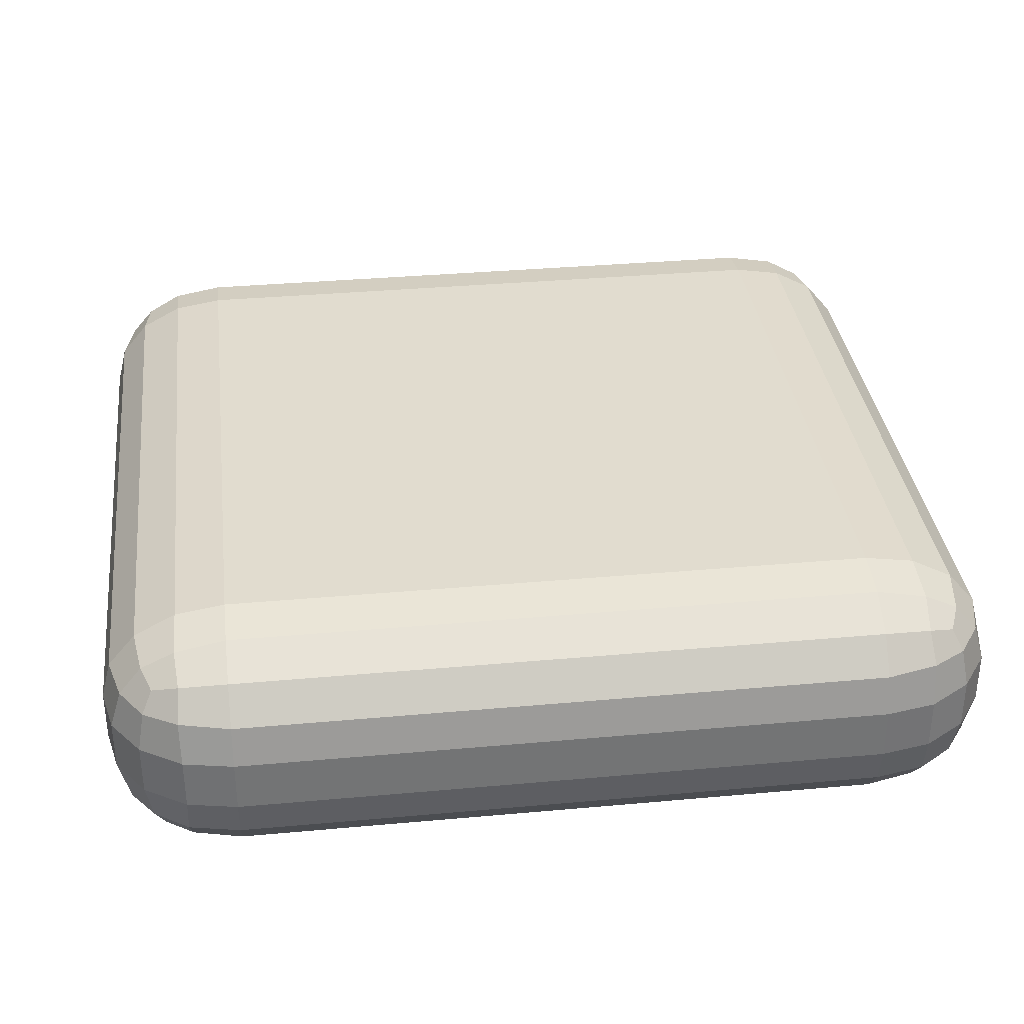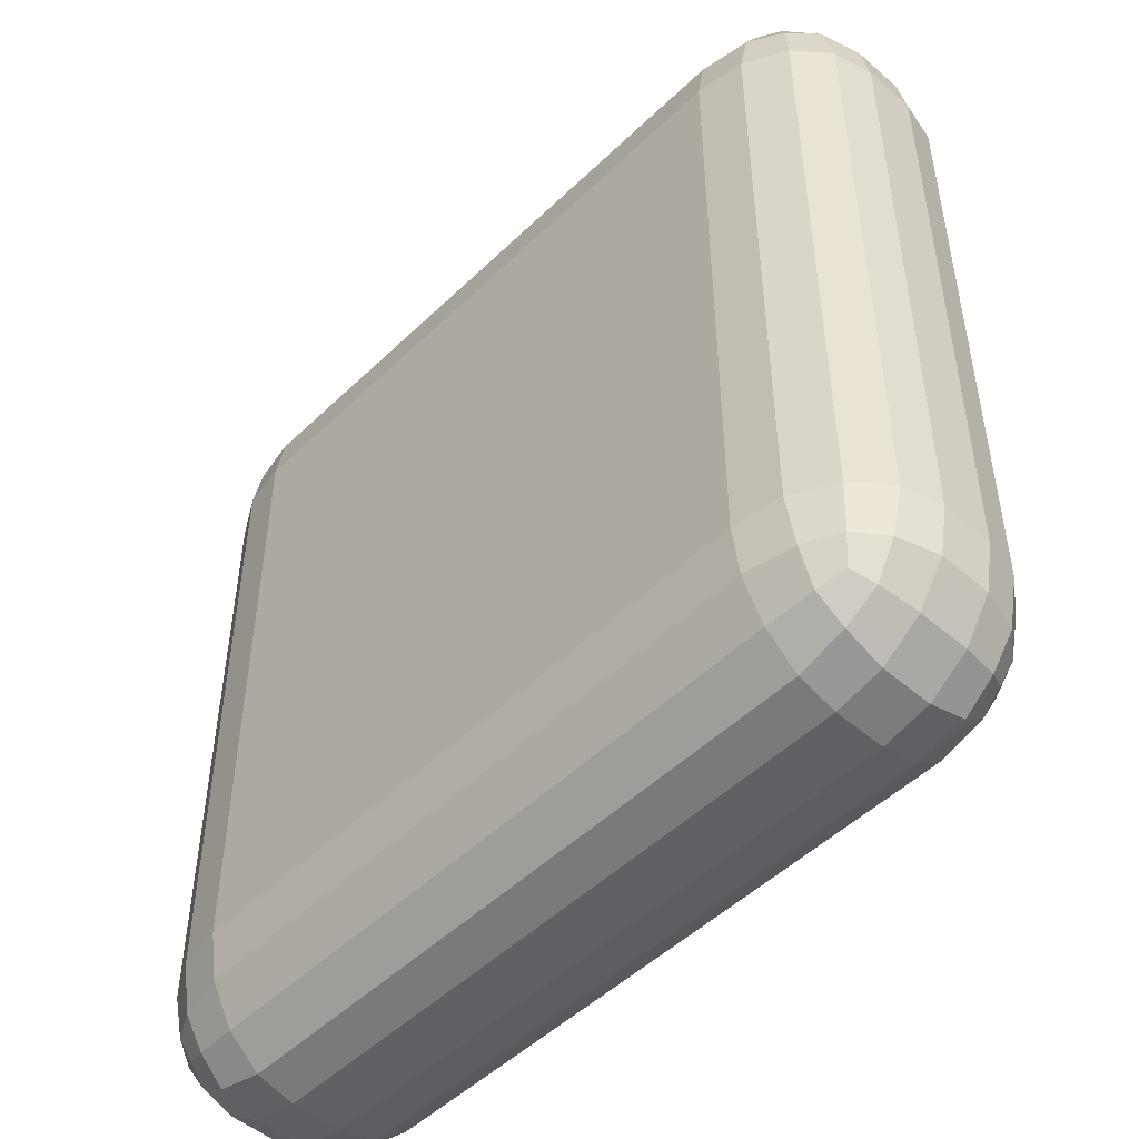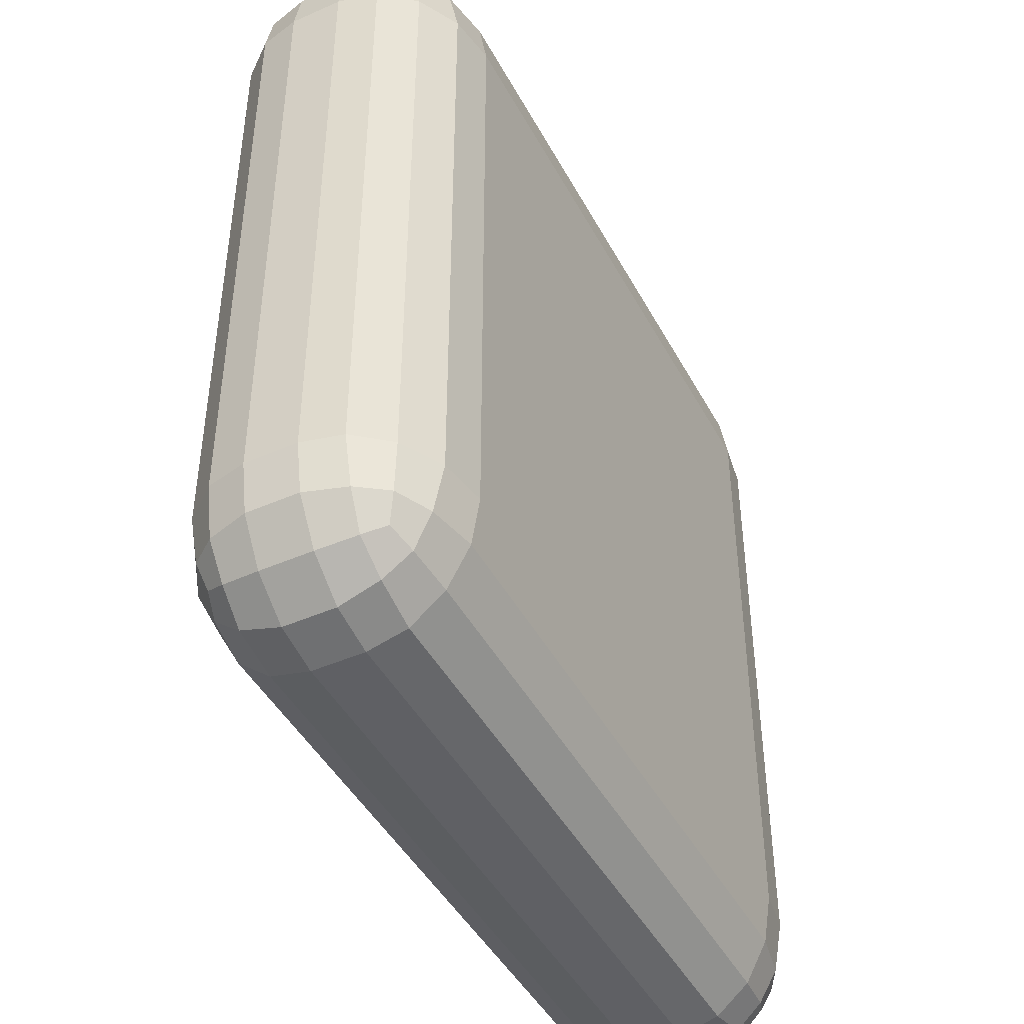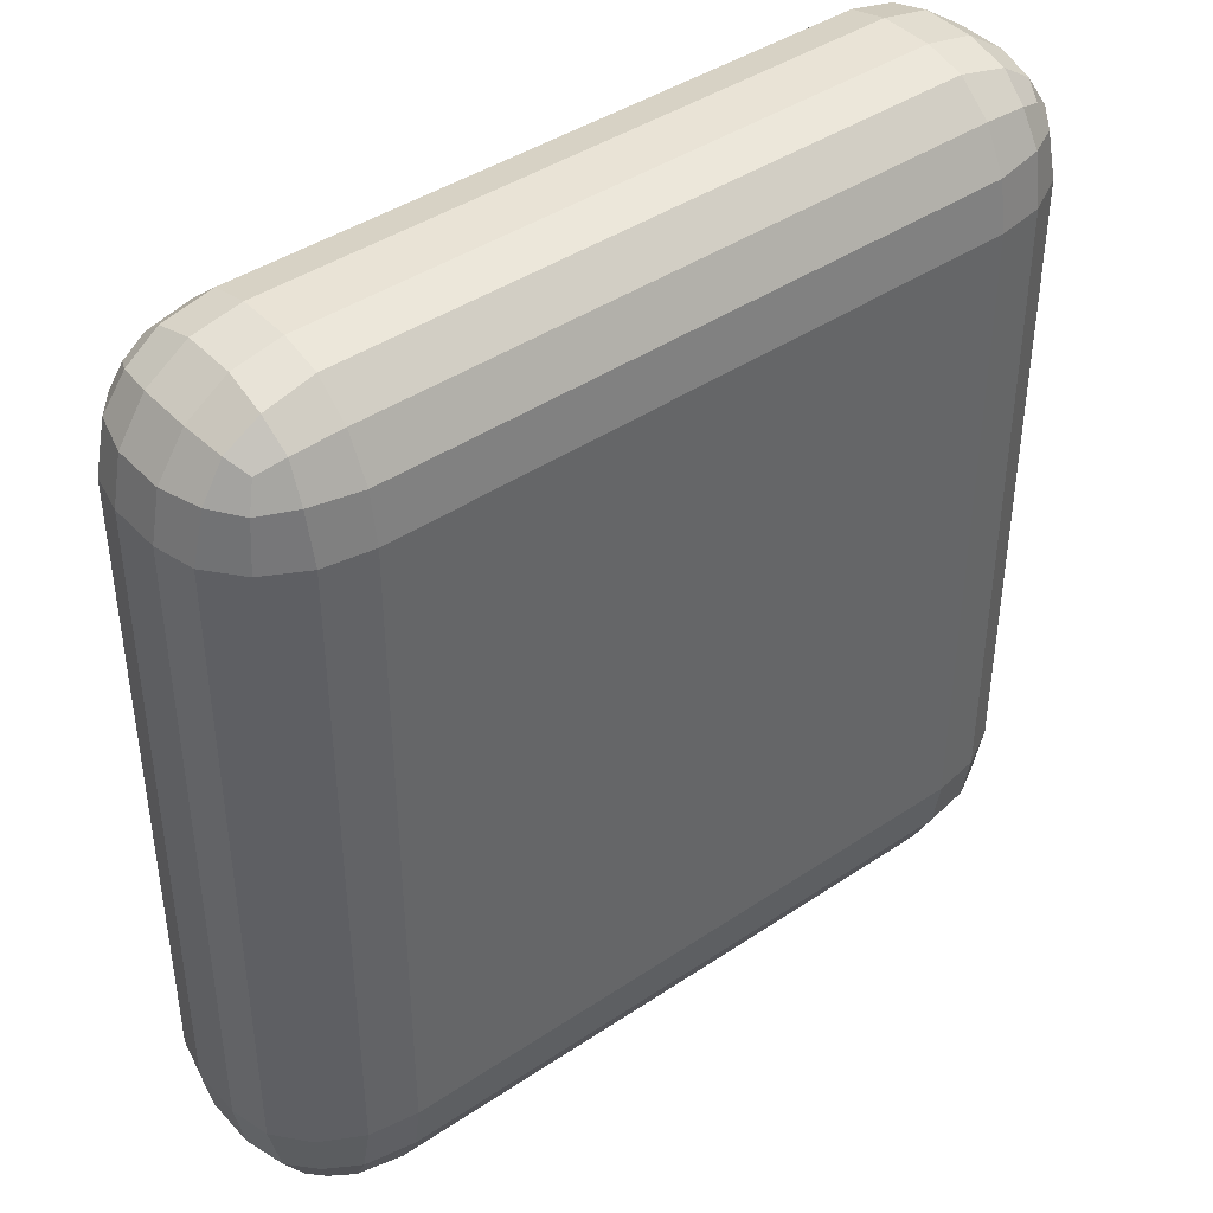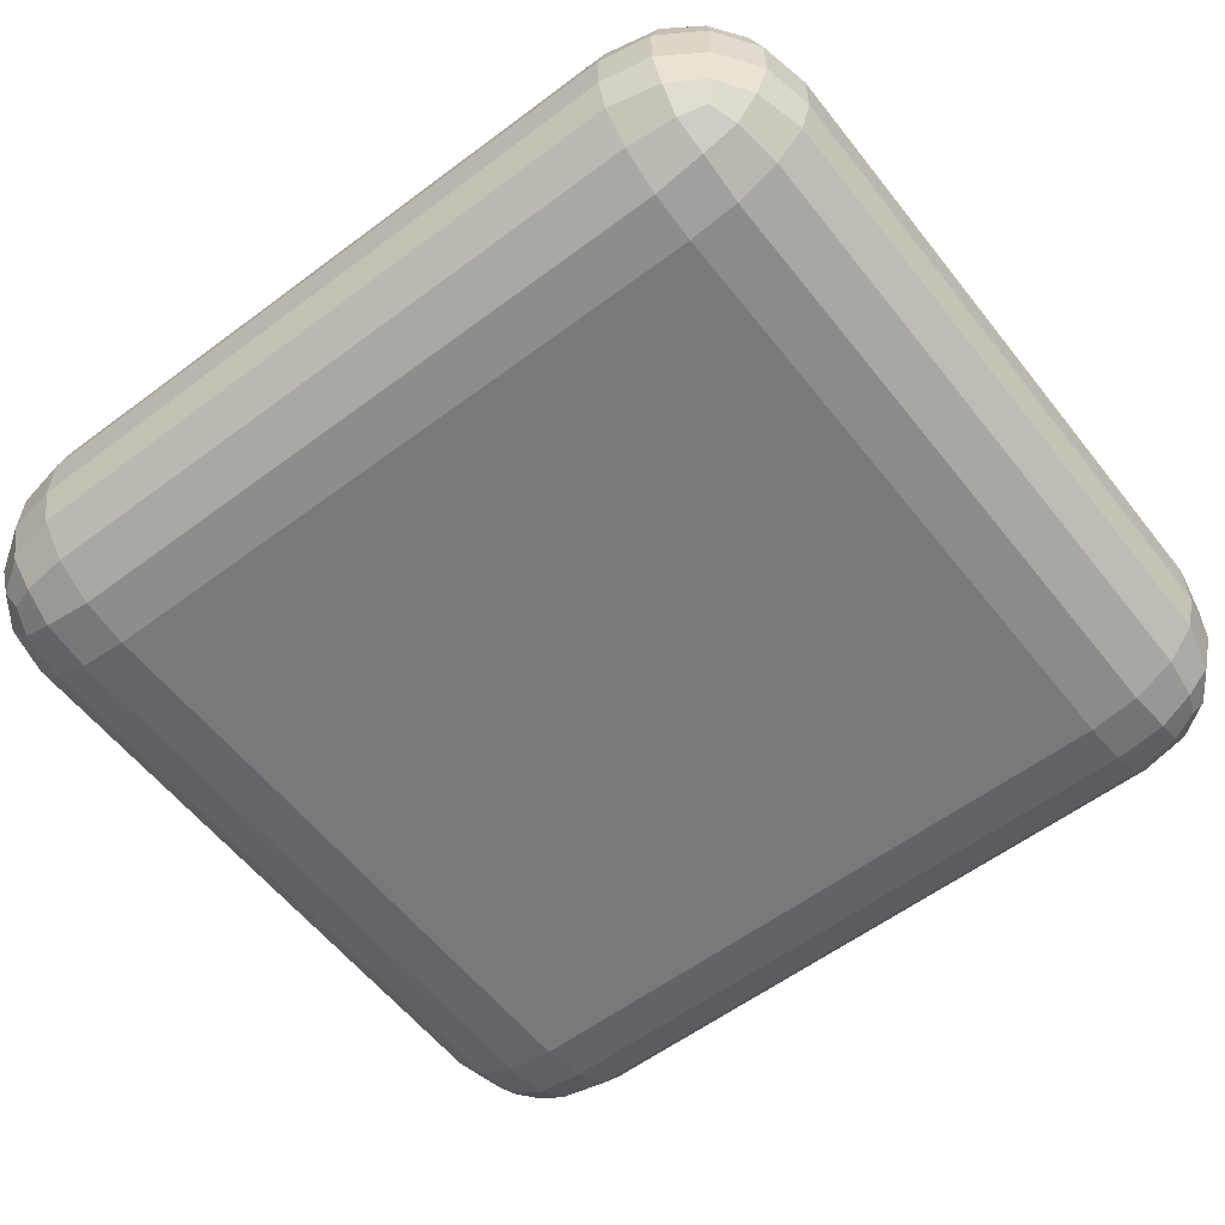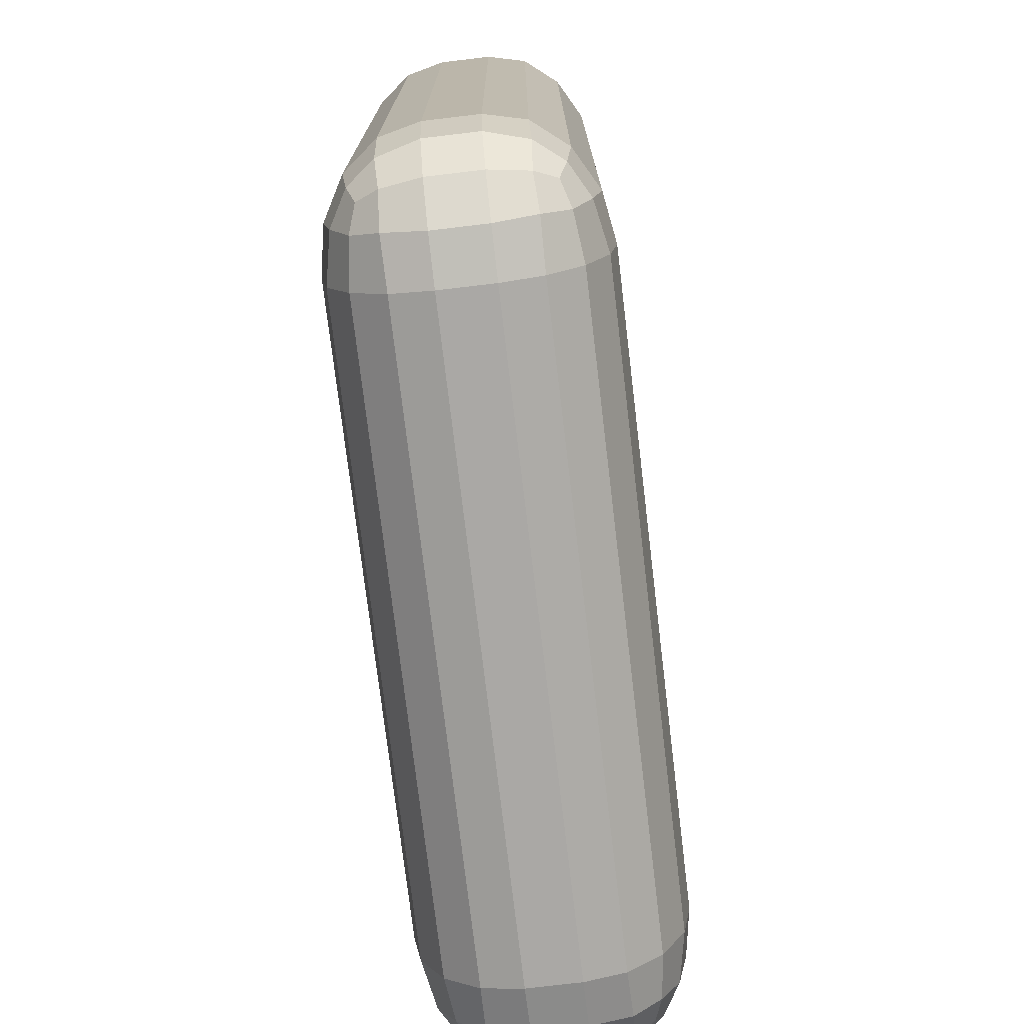
<metadata>
{"format":"obj","ext":"obj","renderer":"f3d","projection":"perspective","resolution":1024,"background":"white","views":[{"elev":34.4,"azim":-97.0,"up":"+Y"},{"elev":-49.9,"azim":46.5,"up":"+Z"},{"elev":-45.2,"azim":116.9,"up":"+Z"},{"elev":42.1,"azim":141.2,"up":"+Z"},{"elev":-57.9,"azim":-52.2,"up":"+Y"},{"elev":-75.1,"azim":96.8,"up":"+Z"}]}
</metadata>
<code>
o Cube
v 0.8463 0.07026 -1.228
v 0.8463 0.3489 -0.8777
v 1.184 0.07026 -0.8777
v 0.8463 0.1769 -1.201
v 0.8463 0.2673 -1.125
v 0.9756 0.07026 -1.201
v 0.9789 0.1795 -1.169
v 0.9721 0.2531 -1.108
v 1.041 0.2311 -1.08
v 0.9756 0.3277 -0.8777
v 1.085 0.2673 -0.8777
v 0.8463 0.3277 -1.012
v 0.9789 0.3021 -1.015
v 1.068 0.2531 -1.008
v 1.158 0.07026 -1.012
v 1.085 0.07026 -1.125
v 1.158 0.1769 -0.8777
v 1.127 0.1795 -1.015
v 1.068 0.174 -1.108
v 0.8463 -0.3489 -0.8777
v 0.8463 -0.07026 -1.228
v 1.184 -0.07026 -0.8777
v 0.8463 -0.3277 -1.012
v 0.8463 -0.2673 -1.125
v 0.9756 -0.3277 -0.8777
v 0.9789 -0.3021 -1.015
v 0.9721 -0.2531 -1.108
v 1.041 -0.2311 -1.08
v 0.9756 -0.07026 -1.201
v 1.085 -0.07026 -1.125
v 0.8463 -0.1769 -1.201
v 0.9789 -0.1795 -1.169
v 1.068 -0.174 -1.108
v 1.158 -0.1769 -0.8777
v 1.085 -0.2673 -0.8777
v 1.158 -0.07026 -1.012
v 1.127 -0.1795 -1.015
v 1.068 -0.2531 -1.008
v 1.184 0.07026 0.8777
v 0.8463 0.3489 0.8777
v 0.8463 0.07026 1.228
v 1.158 0.1769 0.8777
v 1.085 0.2673 0.8777
v 1.158 0.07026 1.012
v 1.127 0.1795 1.015
v 1.068 0.2531 1.008
v 1.041 0.2311 1.08
v 0.8463 0.3277 1.012
v 0.8463 0.2673 1.125
v 0.9756 0.3277 0.8777
v 0.9789 0.3021 1.015
v 0.9721 0.2531 1.108
v 0.9756 0.07026 1.201
v 1.085 0.07026 1.125
v 0.8463 0.1769 1.201
v 0.9789 0.1795 1.169
v 1.068 0.174 1.108
v 1.184 -0.07026 0.8777
v 0.8463 -0.07026 1.228
v 0.8463 -0.3489 0.8777
v 1.158 -0.07026 1.012
v 1.085 -0.07026 1.125
v 1.158 -0.1769 0.8777
v 1.127 -0.1795 1.015
v 1.068 -0.174 1.108
v 1.041 -0.2311 1.08
v 0.8463 -0.1769 1.201
v 0.8463 -0.2673 1.125
v 0.9756 -0.07026 1.201
v 0.9789 -0.1795 1.169
v 0.9721 -0.2531 1.108
v 0.9756 -0.3277 0.8777
v 1.085 -0.2673 0.8777
v 0.8463 -0.3277 1.012
v 0.9789 -0.3021 1.015
v 1.068 -0.2531 1.008
v -0.8463 0.07026 -1.228
v -1.184 0.07026 -0.8777
v -0.8463 0.3489 -0.8777
v -0.9756 0.07026 -1.201
v -1.085 0.07026 -1.125
v -0.8463 0.1769 -1.201
v -0.9789 0.1795 -1.169
v -1.068 0.174 -1.108
v -1.041 0.2311 -1.08
v -1.158 0.1769 -0.8777
v -1.085 0.2673 -0.8777
v -1.158 0.07026 -1.012
v -1.127 0.1795 -1.015
v -1.068 0.2531 -1.008
v -0.8463 0.3277 -1.012
v -0.8463 0.2673 -1.125
v -0.9756 0.3277 -0.8777
v -0.9789 0.3021 -1.015
v -0.9721 0.2531 -1.108
v -1.184 -0.07026 -0.8777
v -0.8463 -0.07026 -1.228
v -0.8463 -0.3489 -0.8777
v -1.158 -0.07026 -1.012
v -1.085 -0.07026 -1.125
v -1.158 -0.1769 -0.8777
v -1.127 -0.1795 -1.015
v -1.068 -0.174 -1.108
v -1.041 -0.2311 -1.08
v -0.8463 -0.1769 -1.201
v -0.8463 -0.2673 -1.125
v -0.9756 -0.07026 -1.201
v -0.9789 -0.1795 -1.169
v -0.9721 -0.2531 -1.108
v -0.9756 -0.3277 -0.8777
v -1.085 -0.2673 -0.8777
v -0.8463 -0.3277 -1.012
v -0.9789 -0.3021 -1.015
v -1.068 -0.2531 -1.008
v -1.184 0.07026 0.8777
v -0.8463 0.07026 1.228
v -0.8463 0.3489 0.8777
v -1.158 0.07026 1.012
v -1.085 0.07026 1.125
v -1.158 0.1769 0.8777
v -1.127 0.1795 1.015
v -1.068 0.174 1.108
v -1.041 0.2311 1.08
v -0.8463 0.1769 1.201
v -0.8463 0.2673 1.125
v -0.9756 0.07026 1.201
v -0.9789 0.1795 1.169
v -0.9721 0.2531 1.108
v -0.9756 0.3277 0.8777
v -1.085 0.2673 0.8777
v -0.8463 0.3277 1.012
v -0.9789 0.3021 1.015
v -1.068 0.2531 1.008
v -0.8463 -0.3489 0.8777
v -0.8463 -0.07026 1.228
v -1.184 -0.07026 0.8777
v -0.8463 -0.3277 1.012
v -0.8463 -0.2673 1.125
v -0.9756 -0.3277 0.8777
v -0.9789 -0.3021 1.015
v -0.9721 -0.2531 1.108
v -1.041 -0.2311 1.08
v -0.9756 -0.07026 1.201
v -1.085 -0.07026 1.125
v -0.8463 -0.1769 1.201
v -0.9789 -0.1795 1.169
v -1.068 -0.174 1.108
v -1.158 -0.1769 0.8777
v -1.085 -0.2673 0.8777
v -1.158 -0.07026 1.012
v -1.127 -0.1795 1.015
v -1.068 -0.2531 1.008
f 98 20 60 134
f 136 115 78 96
f 59 41 116 135
f 2 79 117 40
f 22 3 39 58
f 1 4 7 6
f 4 5 8 7
f 6 7 19 16
f 7 8 9 19
f 2 10 13 12
f 10 11 14 13
f 12 13 8 5
f 13 14 9 8
f 3 15 18 17
f 15 16 19 18
f 17 18 14 11
f 18 19 9 14
f 20 23 26 25
f 23 24 27 26
f 25 26 38 35
f 26 27 28 38
f 21 29 32 31
f 29 30 33 32
f 31 32 27 24
f 32 33 28 27
f 22 34 37 36
f 34 35 38 37
f 36 37 33 30
f 37 38 28 33
f 39 42 45 44
f 42 43 46 45
f 44 45 57 54
f 45 46 47 57
f 40 48 51 50
f 48 49 52 51
f 50 51 46 43
f 51 52 47 46
f 41 53 56 55
f 53 54 57 56
f 55 56 52 49
f 56 57 47 52
f 58 61 64 63
f 61 62 65 64
f 63 64 76 73
f 64 65 66 76
f 59 67 70 69
f 67 68 71 70
f 69 70 65 62
f 70 71 66 65
f 60 72 75 74
f 72 73 76 75
f 74 75 71 68
f 75 76 66 71
f 77 80 83 82
f 80 81 84 83
f 82 83 95 92
f 83 84 85 95
f 78 86 89 88
f 86 87 90 89
f 88 89 84 81
f 89 90 85 84
f 79 91 94 93
f 91 92 95 94
f 93 94 90 87
f 94 95 85 90
f 96 99 102 101
f 99 100 103 102
f 101 102 114 111
f 102 103 104 114
f 97 105 108 107
f 105 106 109 108
f 107 108 103 100
f 108 109 104 103
f 98 110 113 112
f 110 111 114 113
f 112 113 109 106
f 113 114 104 109
f 115 118 121 120
f 118 119 122 121
f 120 121 133 130
f 121 122 123 133
f 116 124 127 126
f 124 125 128 127
f 126 127 122 119
f 127 128 123 122
f 117 129 132 131
f 129 130 133 132
f 131 132 128 125
f 132 133 123 128
f 134 137 140 139
f 137 138 141 140
f 139 140 152 149
f 140 141 142 152
f 135 143 146 145
f 143 144 147 146
f 145 146 141 138
f 146 147 142 141
f 136 148 151 150
f 148 149 152 151
f 150 151 147 144
f 151 152 142 147
f 98 134 139 110
f 110 139 149 111
f 111 149 148 101
f 101 148 136 96
f 20 98 112 23
f 23 112 106 24
f 24 106 105 31
f 31 105 97 21
f 3 22 36 15
f 15 36 30 16
f 16 30 29 6
f 6 29 21 1
f 135 116 126 143
f 143 126 119 144
f 144 119 118 150
f 150 118 115 136
f 41 59 69 53
f 53 69 62 54
f 54 62 61 44
f 44 61 58 39
f 77 97 107 80
f 80 107 100 81
f 81 100 99 88
f 88 99 96 78
f 40 117 131 48
f 48 131 125 49
f 49 125 124 55
f 55 124 116 41
f 2 40 50 10
f 10 50 43 11
f 11 43 42 17
f 17 42 39 3
f 134 60 74 137
f 137 74 68 138
f 138 68 67 145
f 145 67 59 135
f 117 79 93 129
f 129 93 87 130
f 130 87 86 120
f 120 86 78 115
f 79 2 12 91
f 91 12 5 92
f 92 5 4 82
f 82 4 1 77
f 60 20 25 72
f 72 25 35 73
f 73 35 34 63
f 63 34 22 58
f 97 77 1 21

</code>
